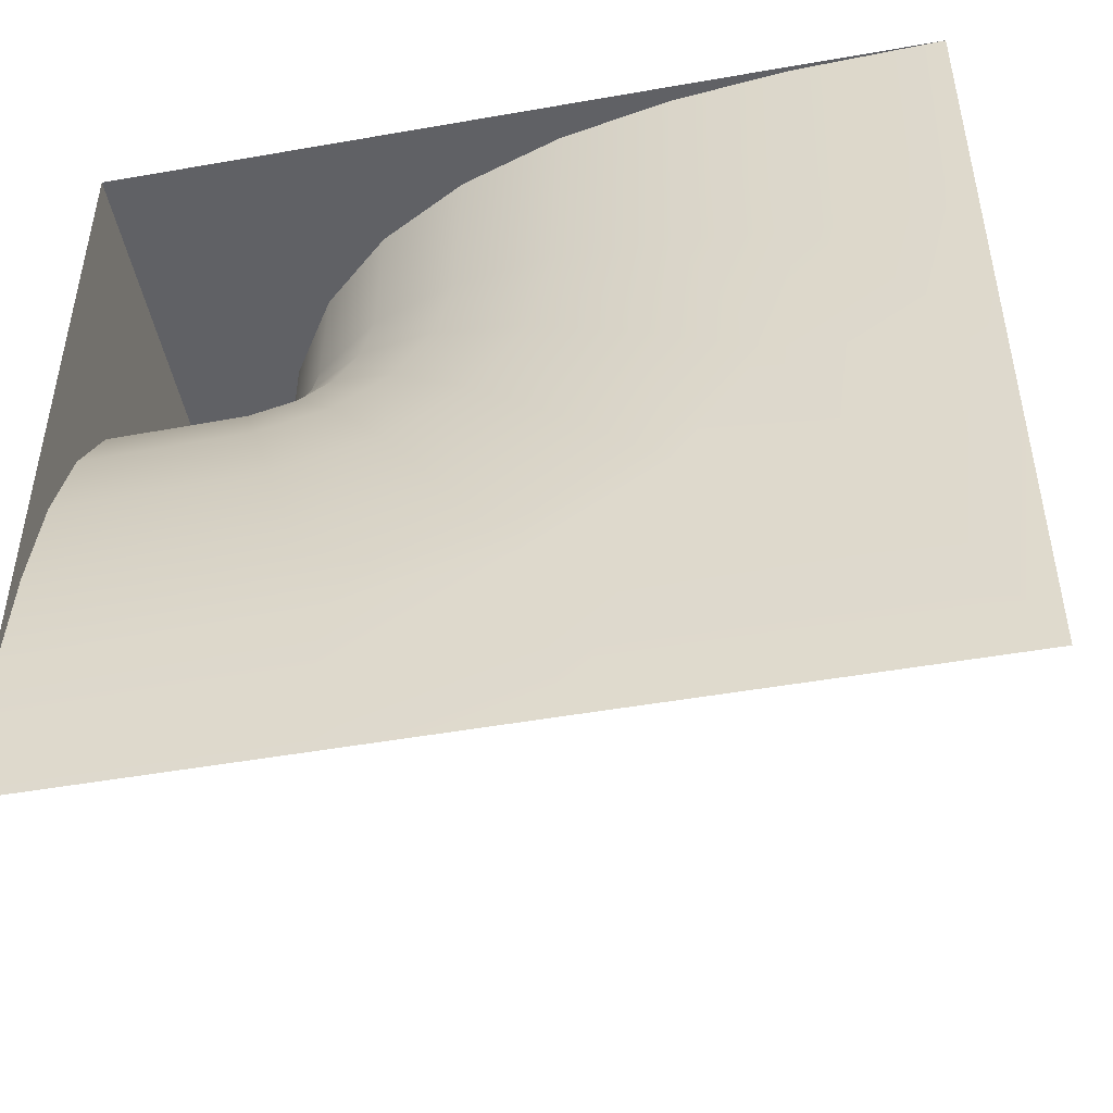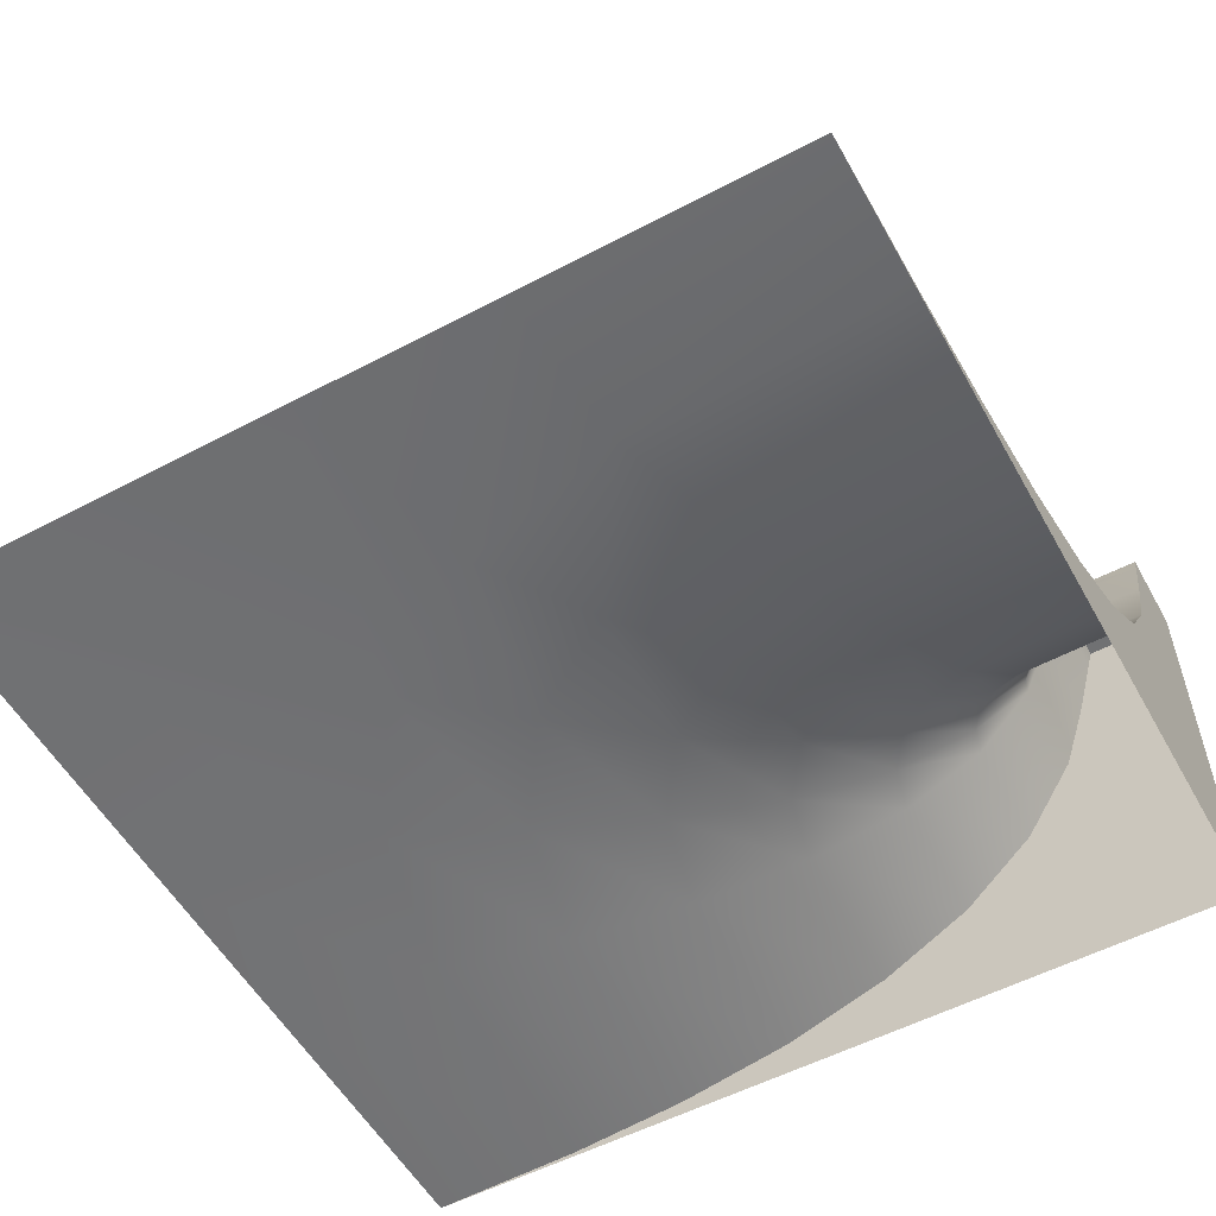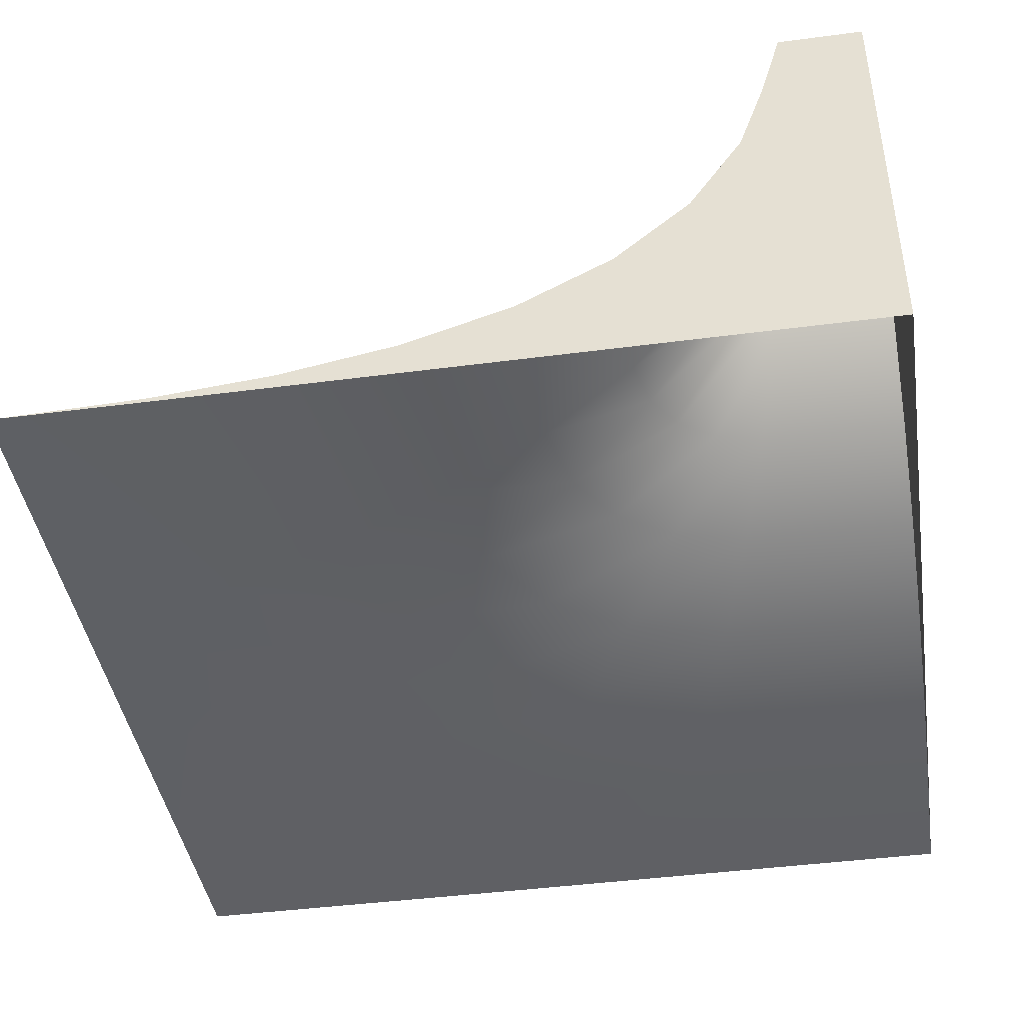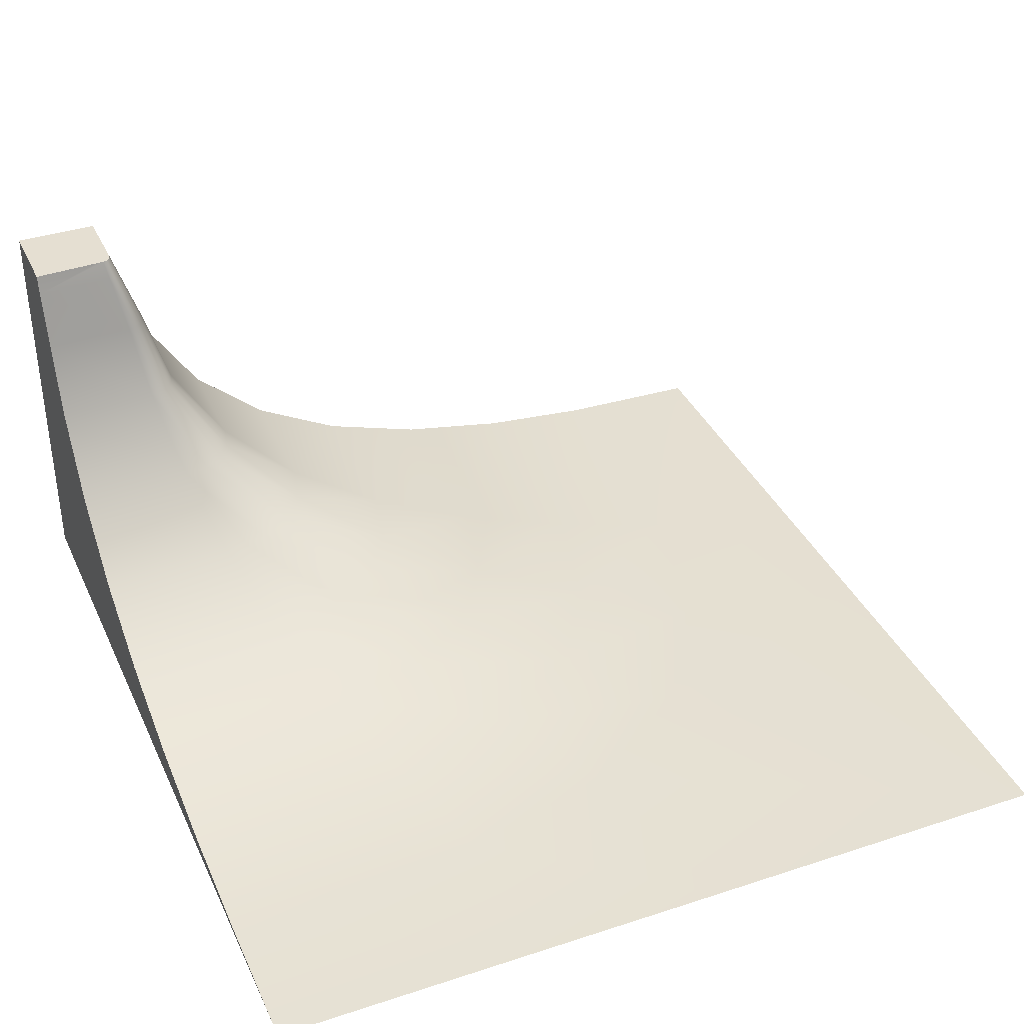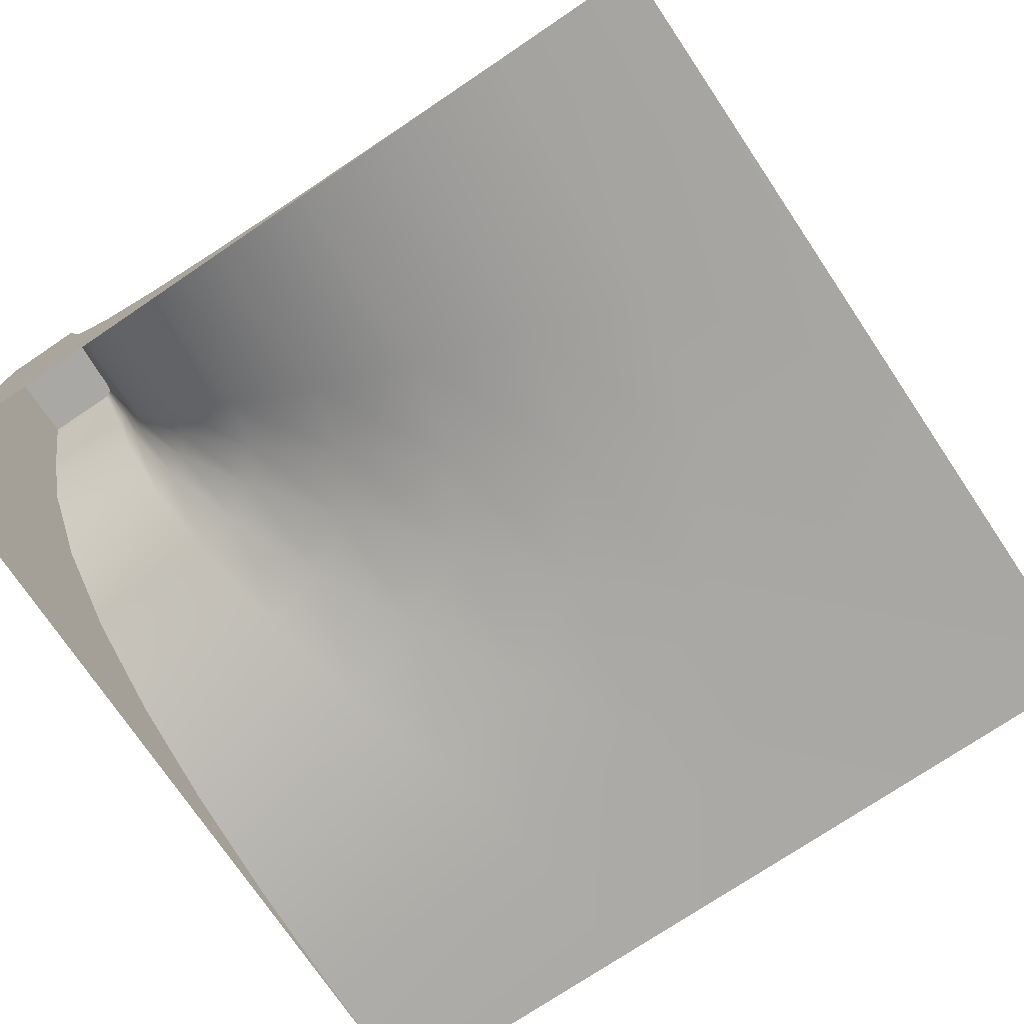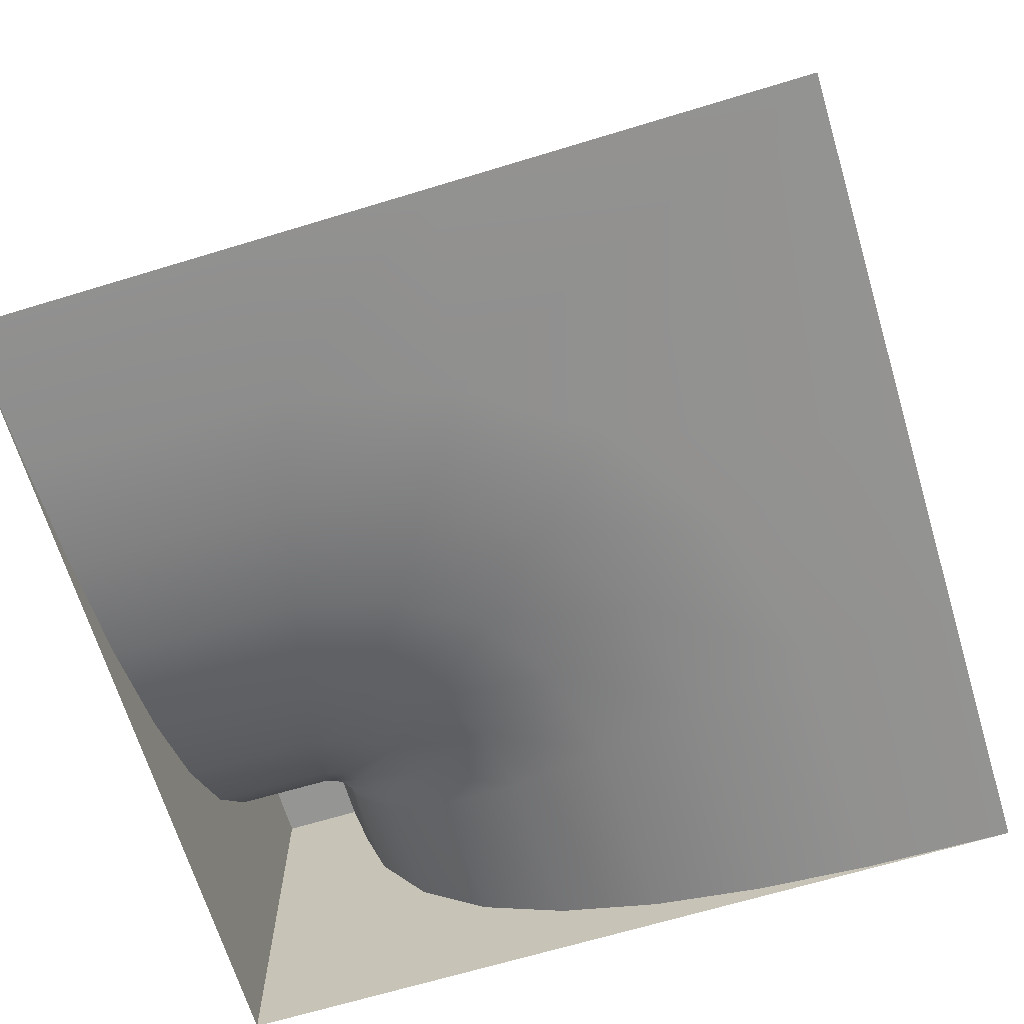
<metadata>
{"format":"obj","ext":"obj","renderer":"f3d","projection":"perspective","resolution":1024,"background":"white","views":[{"elev":-48.4,"azim":11.1,"up":"+Z"},{"elev":-55.1,"azim":-151.0,"up":"+Y"},{"elev":-42.8,"azim":-81.1,"up":"+Y"},{"elev":37.3,"azim":67.1,"up":"+Y"},{"elev":-74.9,"azim":34.0,"up":"+Y"},{"elev":-67.4,"azim":106.9,"up":"+Y"}]}
</metadata>
<code>
g default
v -32 5 25
v -31.43 3.187 25
v -30.79 2.213 25
v -29.91 1.433 25
v -28.81 0.8461 25
v -27.56 0.4388 25
v -26.2 0.1862 25
v -24.8 0.05512 25
v -23 0.002279 25
v -33 5 24
v -33 3.187 23.43
v -33 2.213 22.79
v -33 1.433 21.91
v -33 0.8461 20.81
v -33 0.4388 19.56
v -33 0.1862 18.2
v -33 0.05512 16.8
v -33 0.002279 15
v -23 -0.003358 21.72
v -24.88 0.04756 21.83
v -23 -0.009398 19.41
v -25.36 0.04254 19.9
v -23 -0.01145 15
v -26.37 0.04102 18.37
v -27.41 -0.008831 15
v -27.9 0.04302 17.36
v -29.72 -0.002786 15
v -29.83 0.04809 16.88
v -26.27 0.1862 22.23
v -26.66 0.1862 20.68
v -27.47 0.1862 19.47
v -28.68 0.1862 18.66
v -30.23 0.1862 18.27
v -27.61 0.4383 22.63
v -27.91 0.4383 21.44
v -28.52 0.4388 20.52
v -29.44 0.4392 19.91
v -30.63 0.4393 19.61
v -28.85 0.8462 23
v -29.07 0.8461 22.15
v -29.5 0.8461 21.5
v -30.15 0.846 21.07
v -31 0.846 20.85
v -29.93 1.433 23.33
v -30.07 1.433 22.77
v -30.35 1.433 22.35
v -30.77 1.433 22.07
v -31.33 1.433 21.93
v -30.81 2.213 23.6
v -30.89 2.213 23.28
v -31.04 2.213 23.04
v -31.28 2.213 22.89
v -31.6 2.213 22.81
v -31.43 3.187 23.8
v -31.47 3.187 23.65
v -31.54 3.187 23.54
v -31.65 3.187 23.47
v -31.8 3.187 23.43
v -32.04 5 24.11
v -32.05 5 24.06
v -32.07 5 24.03
v -32.1 5 24.01
v -32.15 5 24
v -33 5 25
v -33 1e-06 24
v -33 0 25
v -32 1e-06 25
v -31.43 0 25
v -33 0 23.43
v -30.79 -0 25
v -33 -0 22.79
v -29.91 -0 25
v -33 -0 21.91
v -28.81 -0 25
v -33 -0 20.81
v -27.56 -0 25
v -33 -0 19.56
v -26.2 -0 25
v -33 -0 18.2
v -24.8 -0 25
v -33 -0 16.8
v -33 -3e-06 23.74
v -33 4.094 23.74
v -31.96 4.094 23.69
v -31.86 4.094 23.72
v -31.79 4.094 23.77
v -31.74 4.094 23.84
v -31.71 4.094 23.94
v -31.74 4.094 25
v -31.74 -3e-06 25
v -31.93 4.773 25
v -31.96 4.773 24.07
v -31.97 4.773 24.01
v -32 4.773 23.96
v -32.04 4.773 23.94
v -32.1 4.773 23.92
v -33 4.773 23.93
v -32.25 5 25
v -32.25 2e-06 25
v -33 5 24.25
v -33 2e-06 24.25
v -32.03 5 24.21
v -32.25 5 24.22
v -32.25 5 24
v -32 4.773 25
v -33 4.773 24
v -31.93 2e-06 25
v -33 2e-06 23.93
g Quater_SML_Corner
f 8 9 19 20
f 20 19 21 22
f 22 21 23 24
f 24 23 25 26
f 26 25 27 28
f 28 27 18 17
f 33 28 17 16
f 7 8 20 29
f 29 20 22 30
f 30 22 24 31
f 31 24 26 32
f 32 26 28 33
f 38 33 16 15
f 6 7 29 34
f 34 29 30 35
f 35 30 31 36
f 36 31 32 37
f 37 32 33 38
f 43 38 15 14
f 5 6 34 39
f 39 34 35 40
f 40 35 36 41
f 41 36 37 42
f 42 37 38 43
f 48 43 14 13
f 4 5 39 44
f 44 39 40 45
f 45 40 41 46
f 46 41 42 47
f 47 42 43 48
f 53 48 13 12
f 3 4 44 49
f 49 44 45 50
f 50 45 46 51
f 51 46 47 52
f 52 47 48 53
f 58 53 12 11
f 2 3 49 54
f 54 49 50 55
f 55 50 51 56
f 56 51 52 57
f 57 52 53 58
f 83 84 58 11
f 54 88 89 2
f 55 87 88 54
f 56 86 87 55
f 57 85 86 56
f 58 84 85 57
f 100 103 104 10
f 66 64 100 101
f 98 99 1
f 1 99 105
f 99 67 105
f 69 82 83 11
f 89 90 68 2
f 3 2 68 70
f 11 12 71 69
f 4 3 70 72
f 12 13 73 71
f 5 4 72 74
f 13 14 75 73
f 6 5 74 76
f 14 15 77 75
f 7 6 76 78
f 15 16 79 77
f 8 7 78 80
f 16 17 81 79
f 9 8 80
f 17 18 81
f 10 97 106
f 96 97 63
f 63 97 104
f 10 104 97
f 63 62 95 96
f 62 61 94 95
f 61 60 93 94
f 60 59 92 93
f 92 59 91
f 59 102 91
f 102 1 91
f 88 92 91 89
f 87 93 92 88
f 86 94 93 87
f 85 95 94 86
f 84 96 95 85
f 83 97 96 84
f 66 99 98 64
f 100 10 101
f 10 106 101
f 101 106 65
f 64 98 103 100
f 103 98 1 102
f 59 103 102
f 62 103 61
f 63 103 62
f 104 103 63
f 61 103 60
f 60 103 59
f 105 91 1
f 89 91 107 90
f 97 83 82 108
f 91 105 67 107
f 106 97 108 65

</code>
